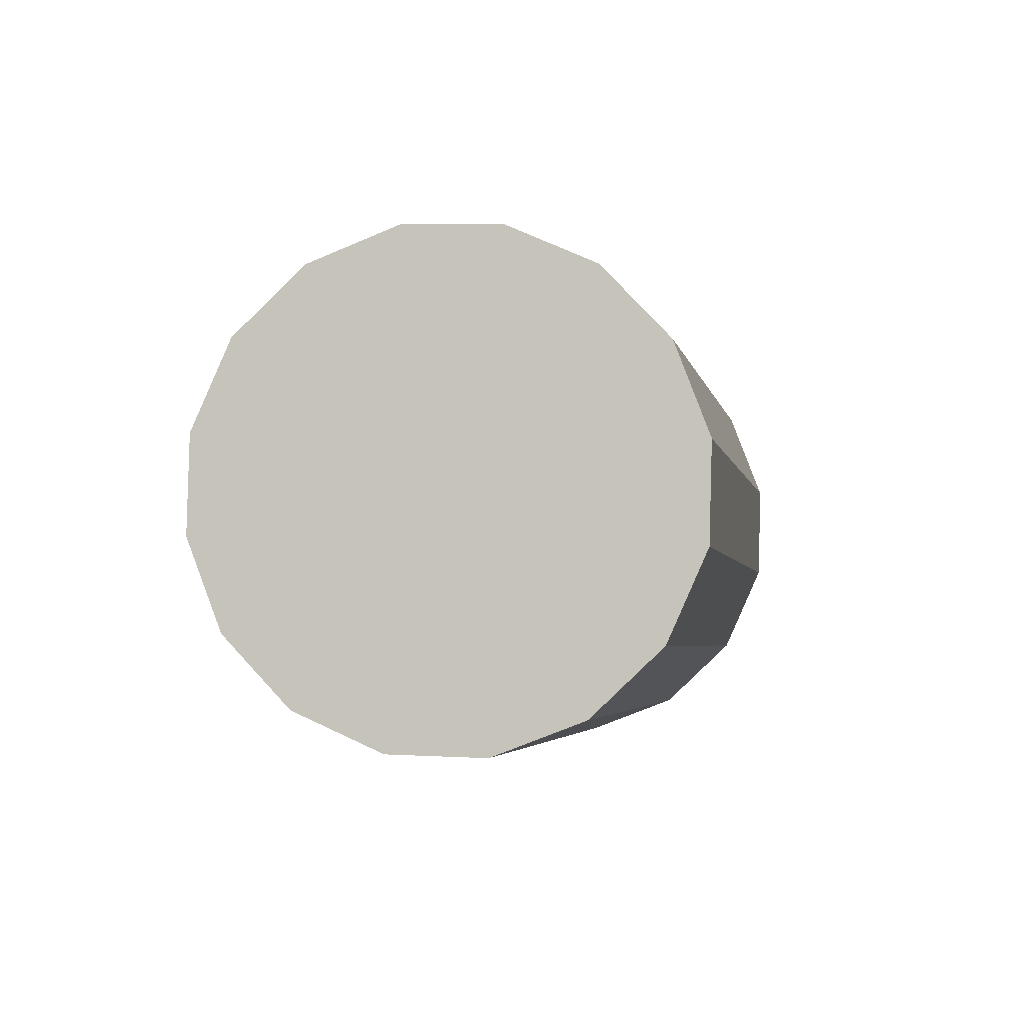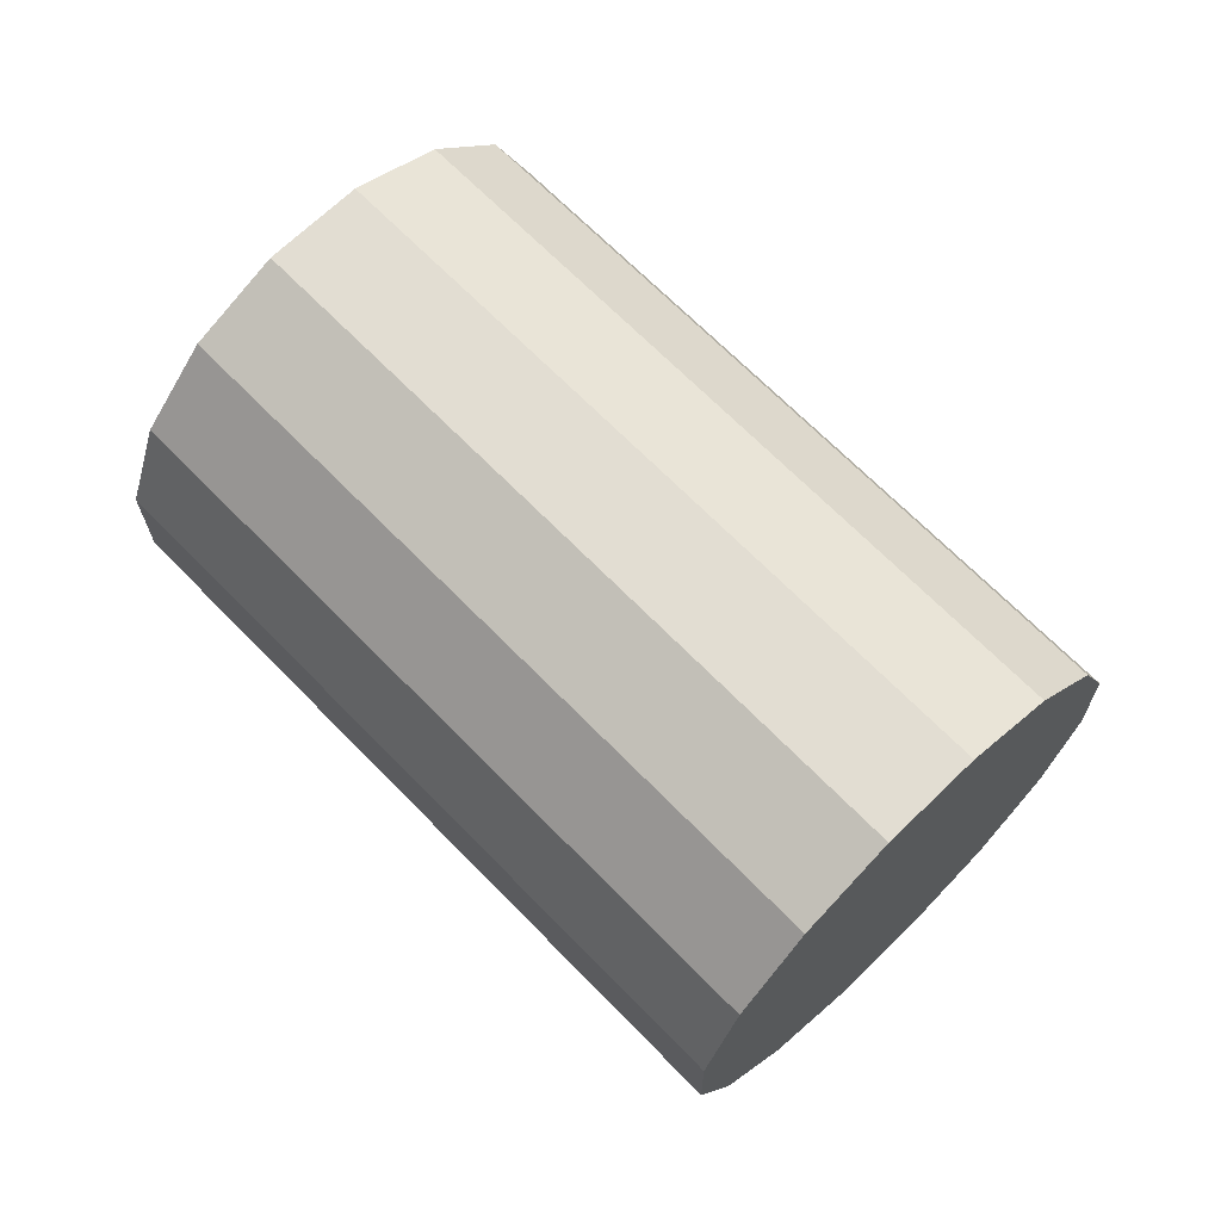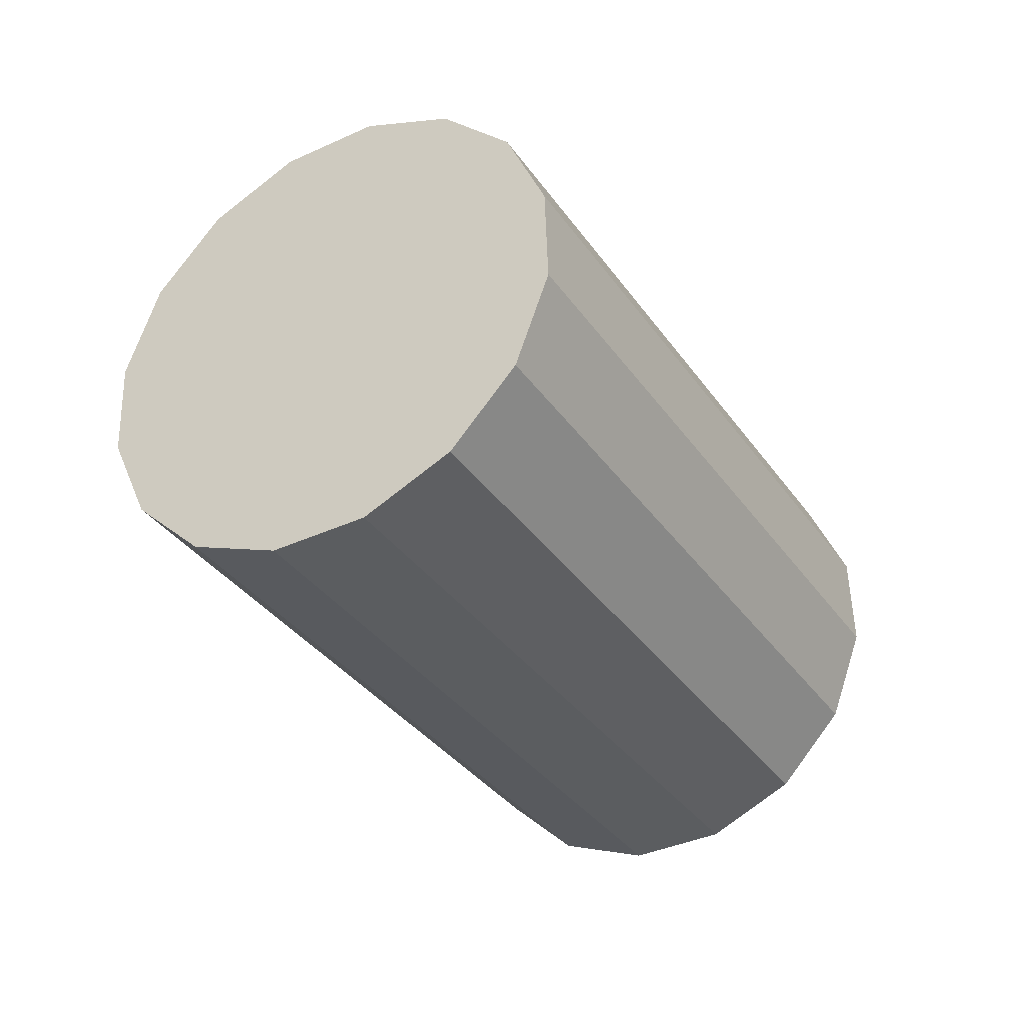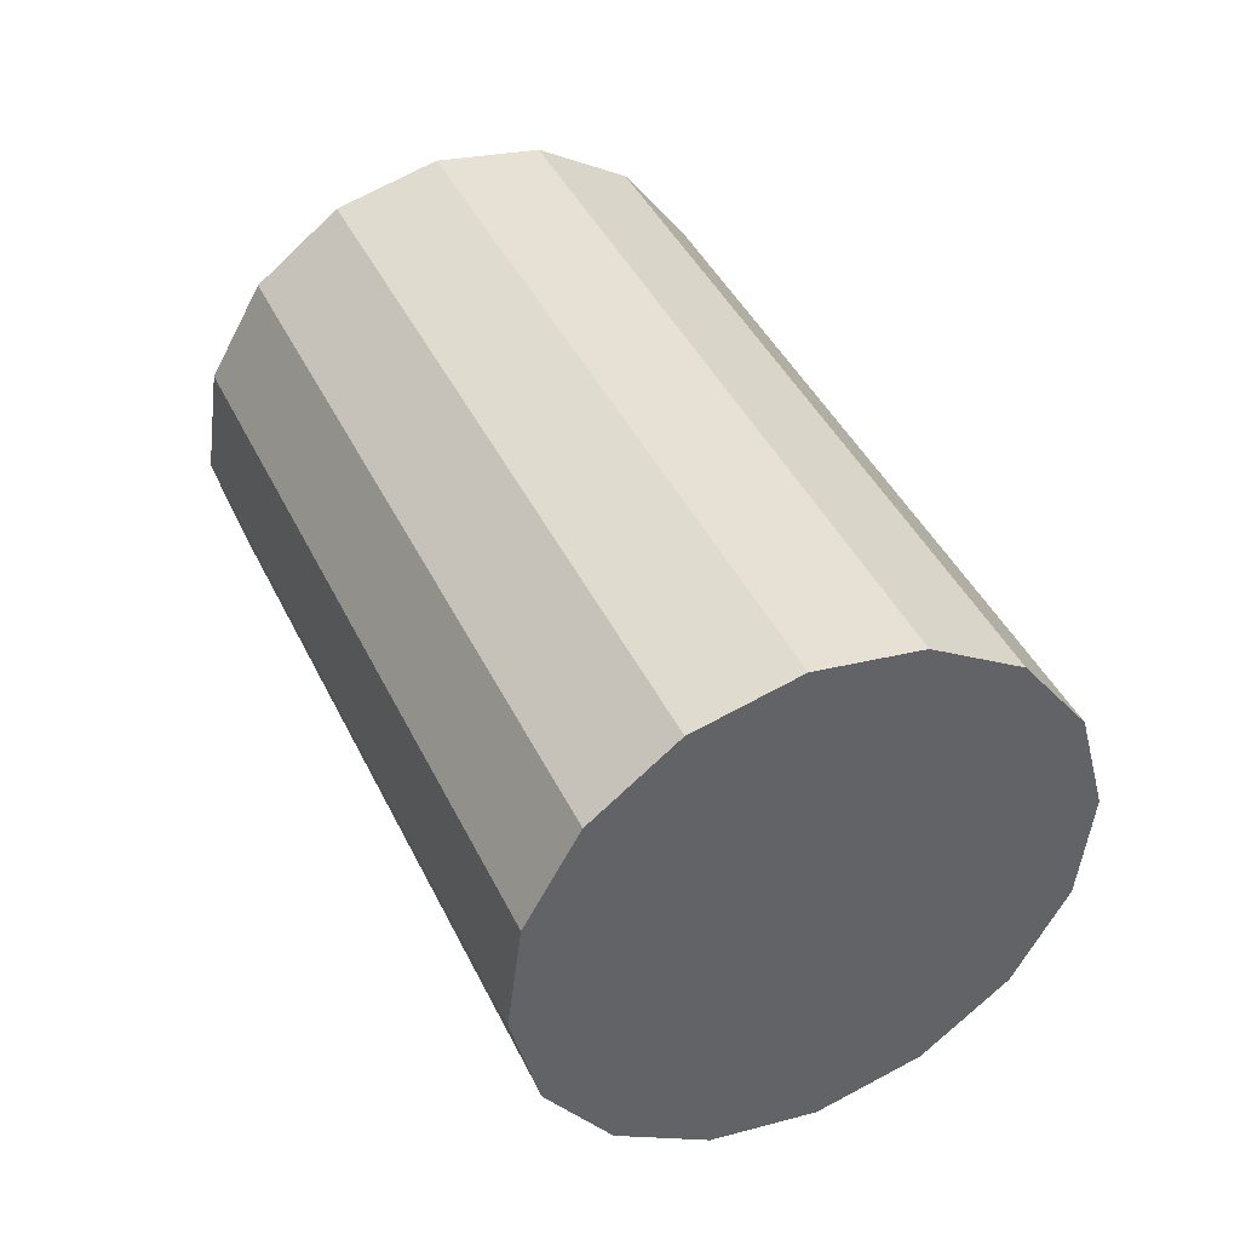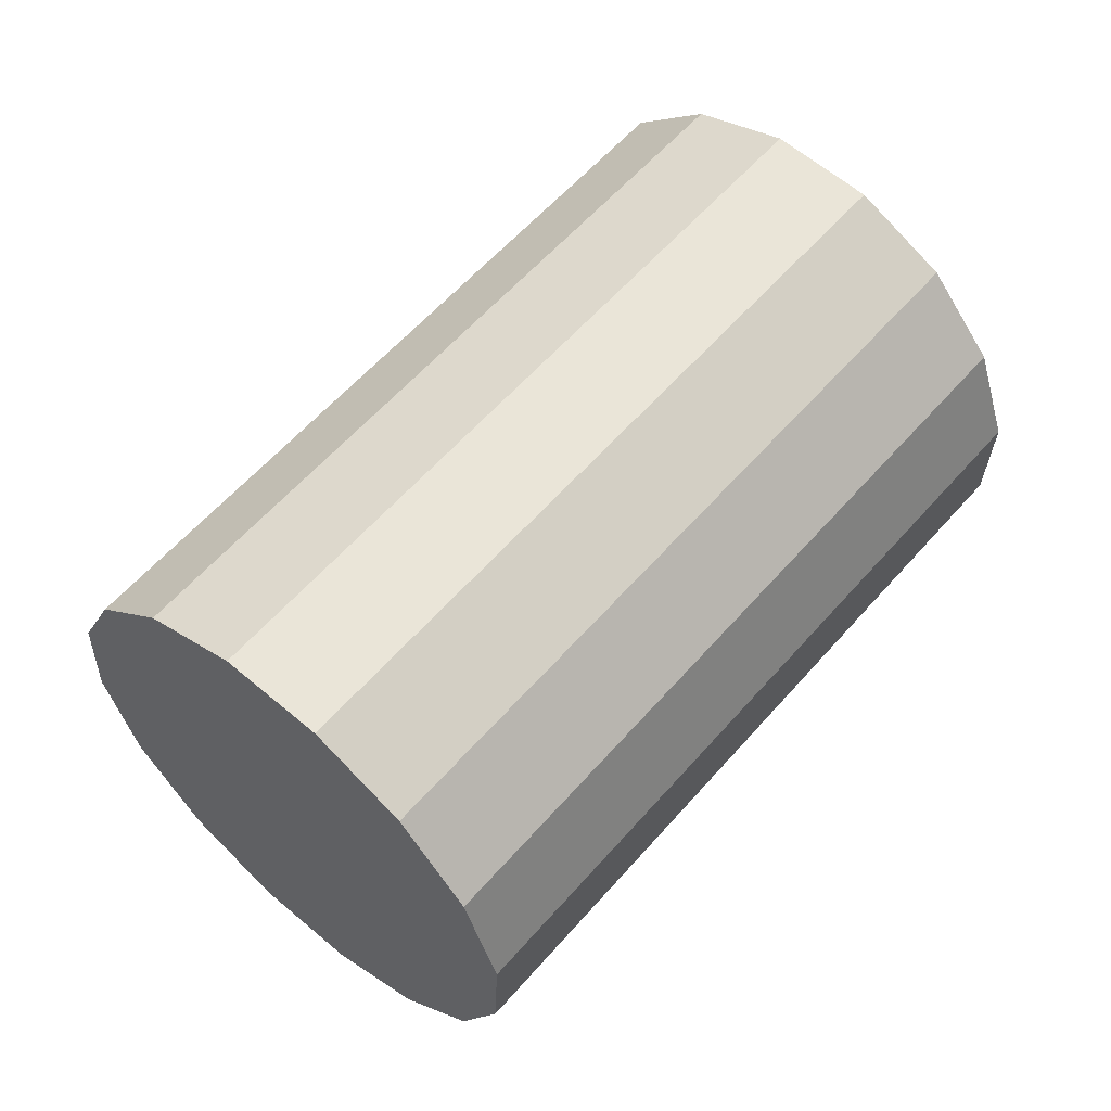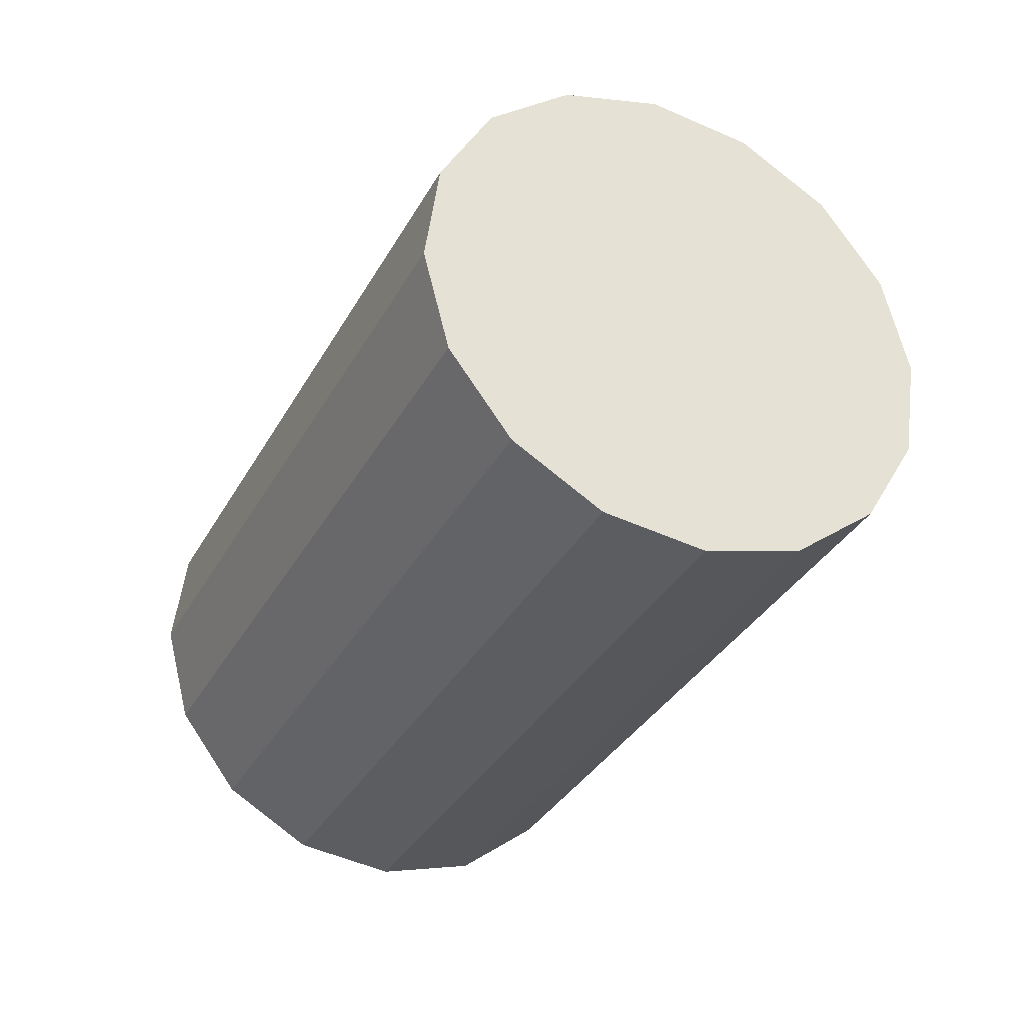
<metadata>
{"format":"obj","ext":"obj","renderer":"f3d","projection":"perspective","resolution":1024,"background":"white","views":[{"elev":-2.7,"azim":79.8,"up":"+Y"},{"elev":66.4,"azim":-154.3,"up":"+Y"},{"elev":-35.5,"azim":-80.3,"up":"+Y"},{"elev":19.2,"azim":-114.5,"up":"+Z"},{"elev":31.6,"azim":-45.3,"up":"+Z"},{"elev":-55.1,"azim":-115.4,"up":"+Z"}]}
</metadata>
<code>
o Cylinder.189_Cylinder.1618
v -1.795 -0.3415 -1.035
v 0.08282 -0.315 -0.3467
v -1.796 -0.07367 -1.042
v 0.08179 -0.04714 -0.3543
v -1.762 0.1712 -1.145
v 0.1161 0.1978 -0.4575
v -1.697 0.3559 -1.328
v 0.1806 0.3825 -0.6406
v -1.612 0.4522 -1.564
v 0.2654 0.4788 -0.8759
v -1.52 0.4455 -1.815
v 0.3577 0.4721 -1.127
v -1.435 0.3368 -2.045
v 0.4433 0.3634 -1.357
v -1.369 0.1427 -2.217
v 0.5092 0.1692 -1.529
v -1.332 -0.1074 -2.307
v 0.5455 -0.08084 -1.619
v -1.331 -0.3752 -2.299
v 0.5465 -0.3487 -1.611
v -1.366 -0.6202 -2.196
v 0.5122 -0.5936 -1.508
v -1.43 -0.8048 -2.013
v 0.4477 -0.7783 -1.325
v -1.515 -0.9012 -1.777
v 0.3629 -0.8746 -1.09
v -1.607 -0.8944 -1.526
v 0.2706 -0.8679 -0.8381
v -1.693 -0.7857 -1.296
v 0.185 -0.7592 -0.6086
v -1.759 -0.5916 -1.124
v 0.1191 -0.5651 -0.436
f 2 3 1
f 4 5 3
f 6 7 5
f 8 9 7
f 10 11 9
f 12 13 11
f 14 15 13
f 16 17 15
f 18 19 17
f 20 21 19
f 22 23 21
f 24 25 23
f 26 27 25
f 28 29 27
f 14 10 6
f 30 31 29
f 32 1 31
f 31 7 15
f 2 4 3
f 4 6 5
f 6 8 7
f 8 10 9
f 10 12 11
f 12 14 13
f 14 16 15
f 16 18 17
f 18 20 19
f 20 22 21
f 22 24 23
f 24 26 25
f 26 28 27
f 28 30 29
f 6 4 2
f 2 32 30
f 30 28 22
f 28 26 22
f 26 24 22
f 22 20 18
f 18 16 14
f 14 12 10
f 10 8 6
f 6 2 22
f 2 30 22
f 22 18 6
f 18 14 6
f 30 32 31
f 32 2 1
f 31 1 3
f 3 5 31
f 5 7 31
f 7 9 11
f 11 13 7
f 13 15 7
f 15 17 19
f 19 21 23
f 23 25 27
f 27 29 31
f 15 19 23
f 23 27 15
f 27 31 15

</code>
